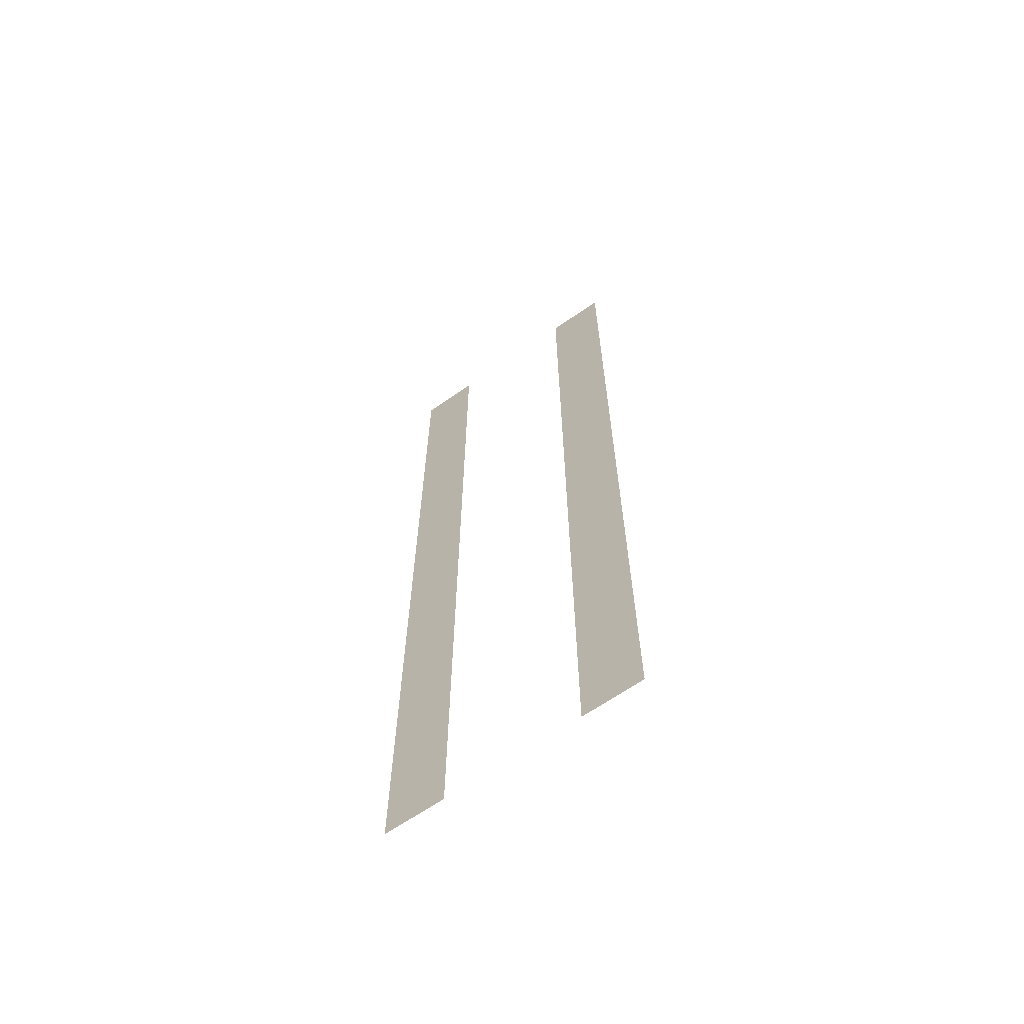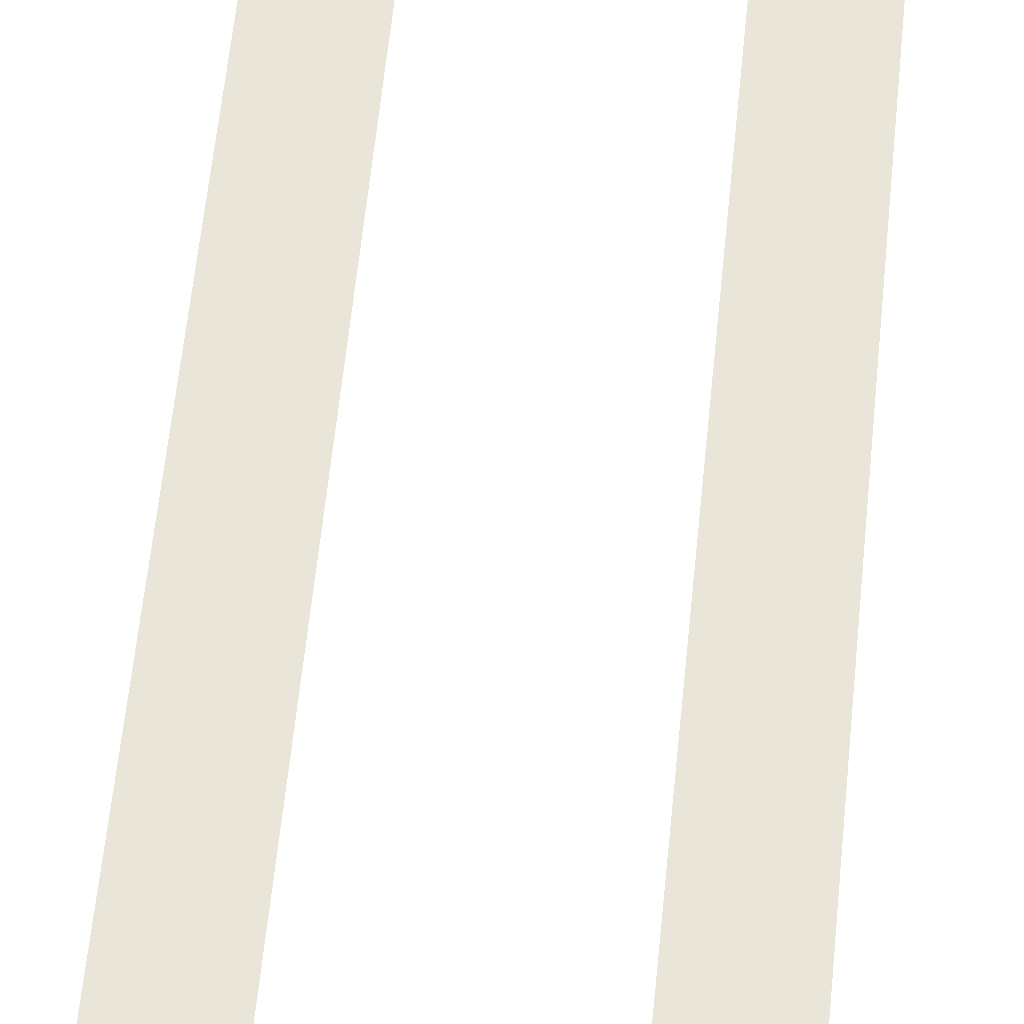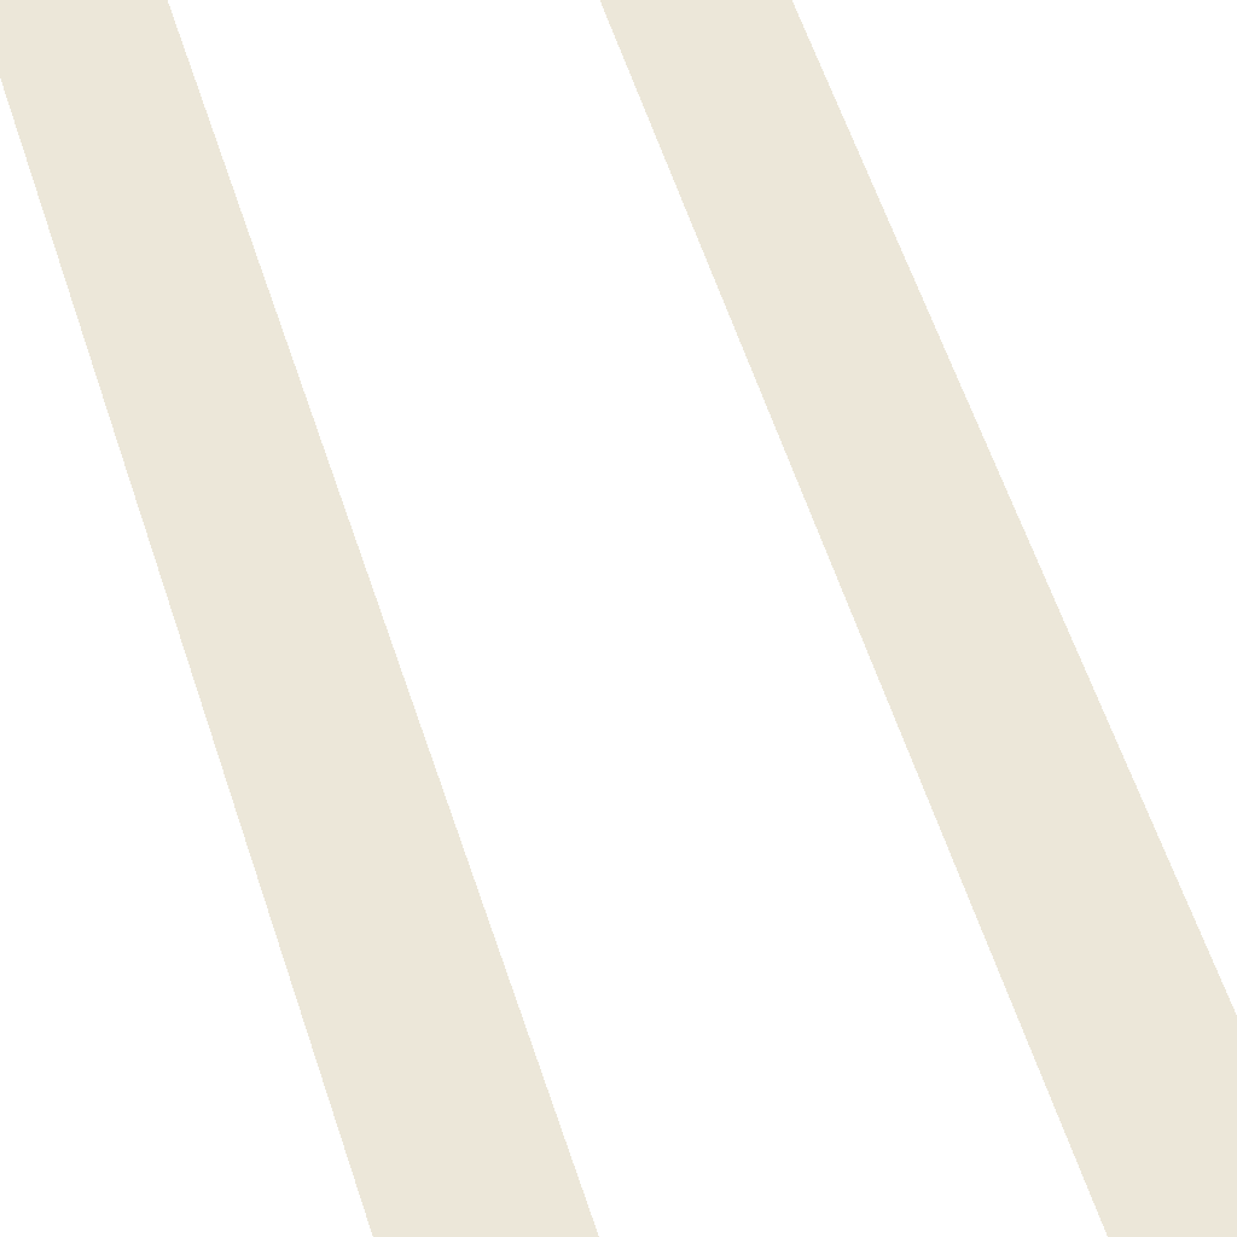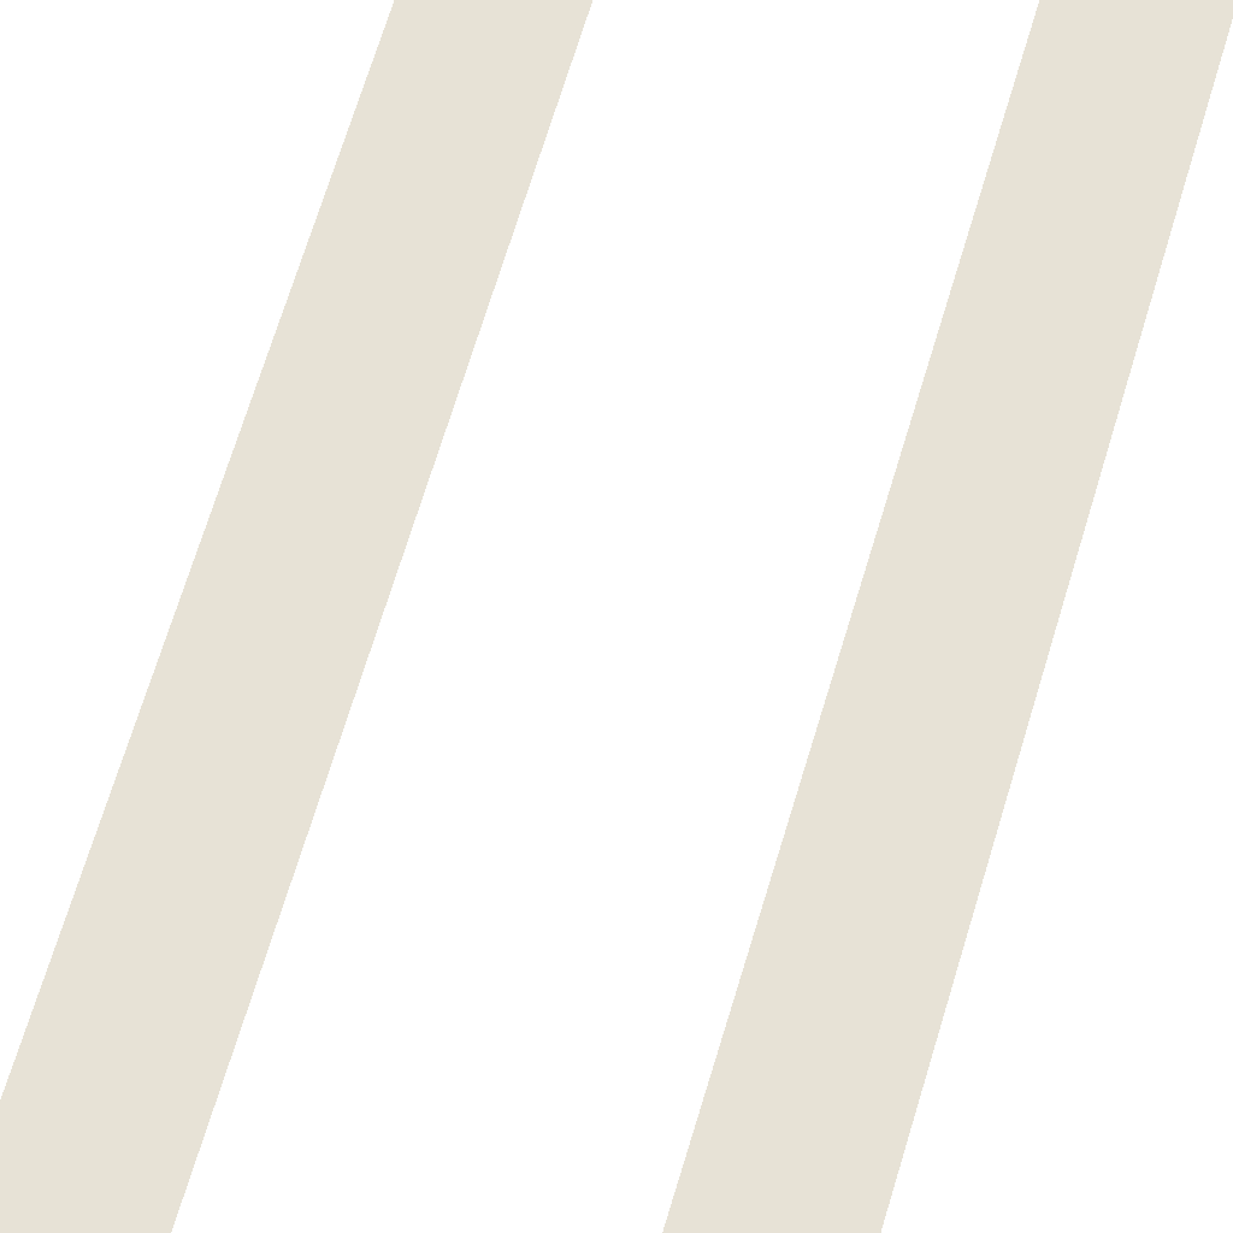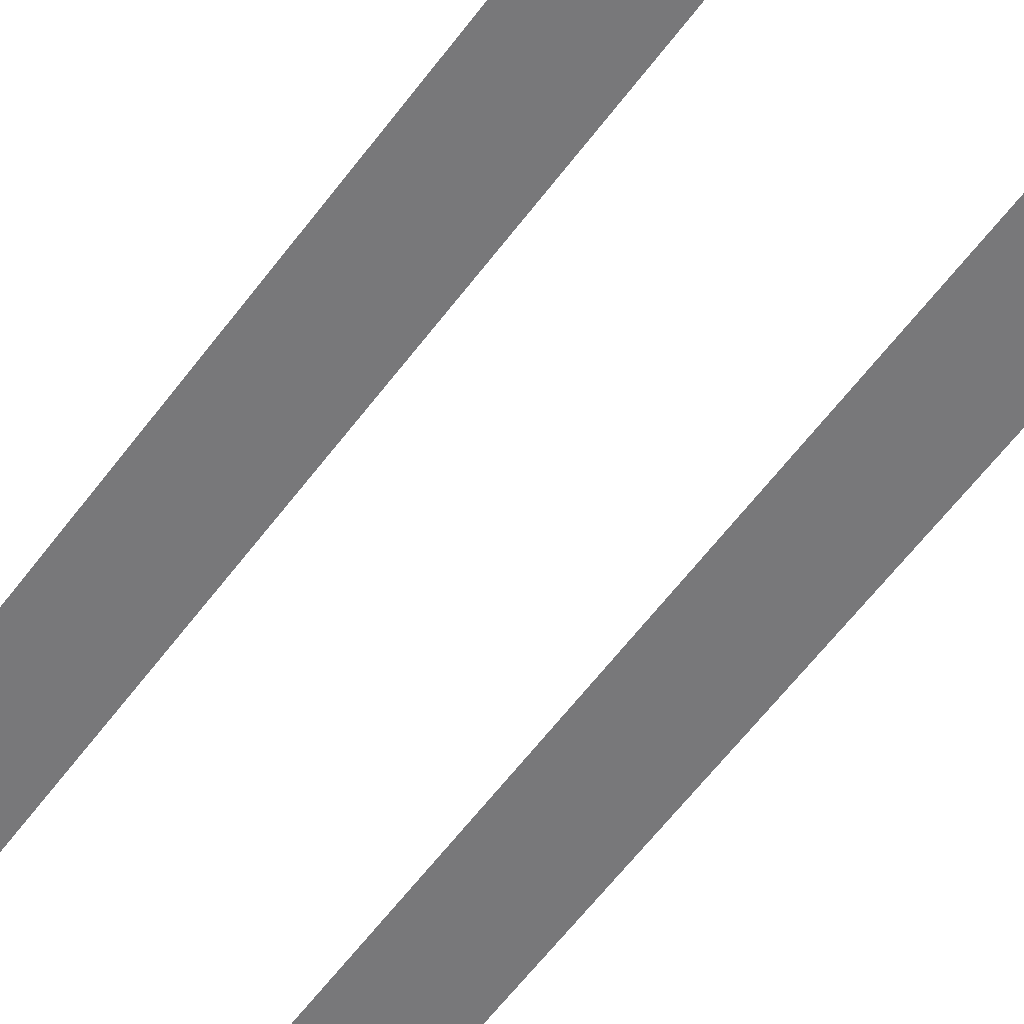
<metadata>
{"format":"obj","ext":"obj","renderer":"f3d","projection":"perspective","resolution":1024,"background":"white","views":[{"elev":-65.6,"azim":-145.1,"up":"+Z"},{"elev":58.0,"azim":-174.4,"up":"+Y"},{"elev":49.9,"azim":163.8,"up":"+Y"},{"elev":63.7,"azim":-163.8,"up":"+Y"},{"elev":-57.6,"azim":-35.8,"up":"+Y"}]}
</metadata>
<code>
v  4.5 0.15 -0
v  4.5 0.15 16
v  8.5 0.15 16
v  8.5 0.15 -0
v  -4.5 0.15 -0
v  -4.5 0.15 -16
v  -8.5 0.15 -16
v  -8.5 0.15 -0
v  4.5 0.15 32
v  8.5 0.15 32
v  8.5 0.15 -32
v  4.5 0.15 -32
v  4.5 0.15 -16
v  8.5 0.15 -16
v  -8.5 0.15 16
v  -4.5 0.15 16
v  -8.5 0.15 32
v  -4.5 0.15 32
v  -8.5 0.15 -32
v  -4.5 0.15 -32
g Station_Rail_LOD
f 1 2 3
f 3 4 1
f 5 6 7
f 7 8 5
f 2 9 10
f 10 3 2
f 11 12 13
f 13 14 11
f 8 15 16
f 16 5 8
f 4 14 13
f 13 1 4
f 15 17 18
f 18 16 15
f 19 7 6
f 6 20 19

</code>
